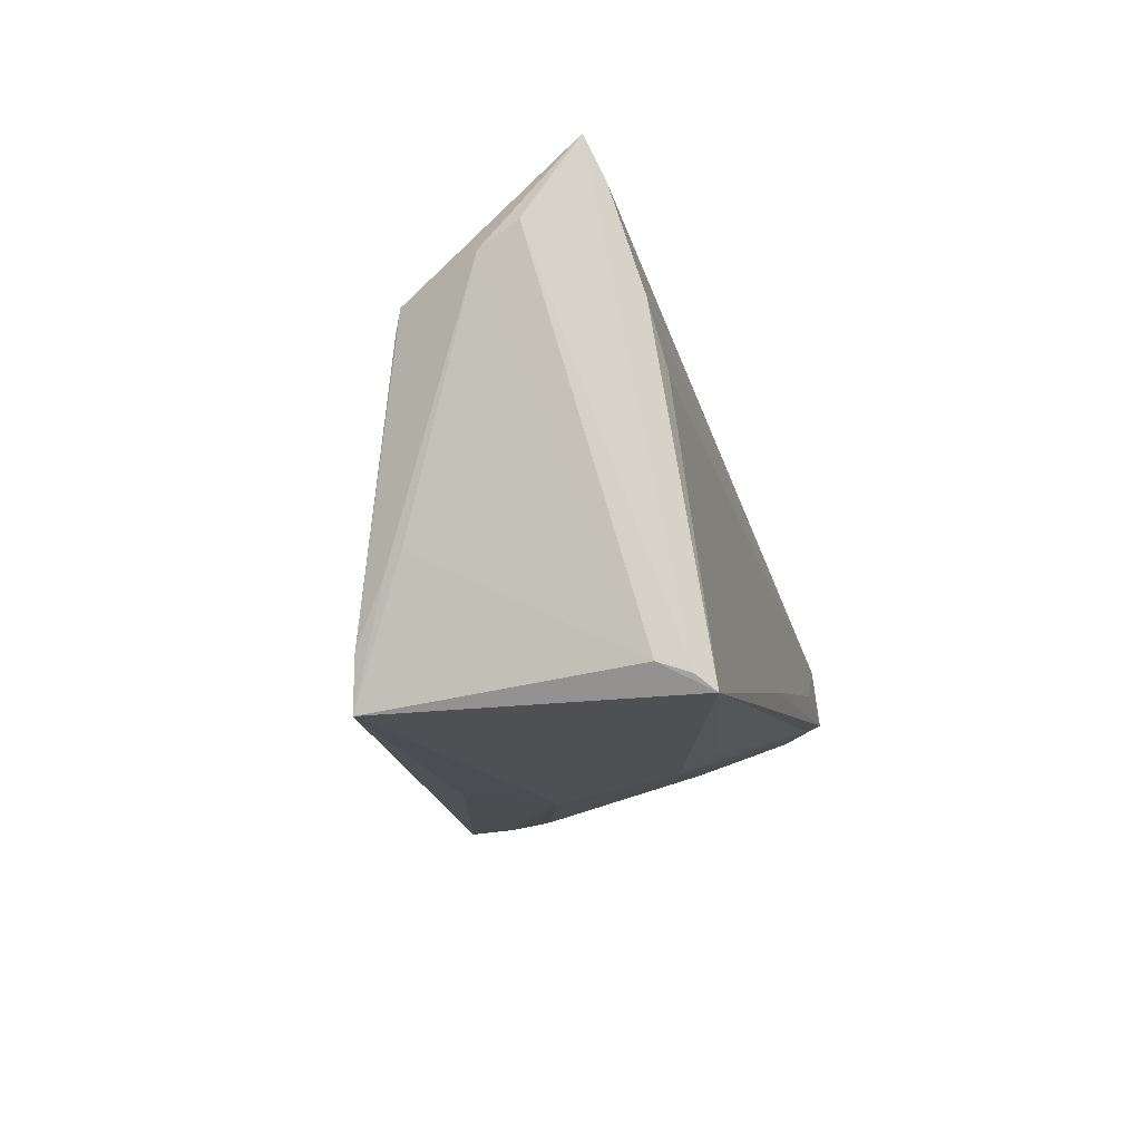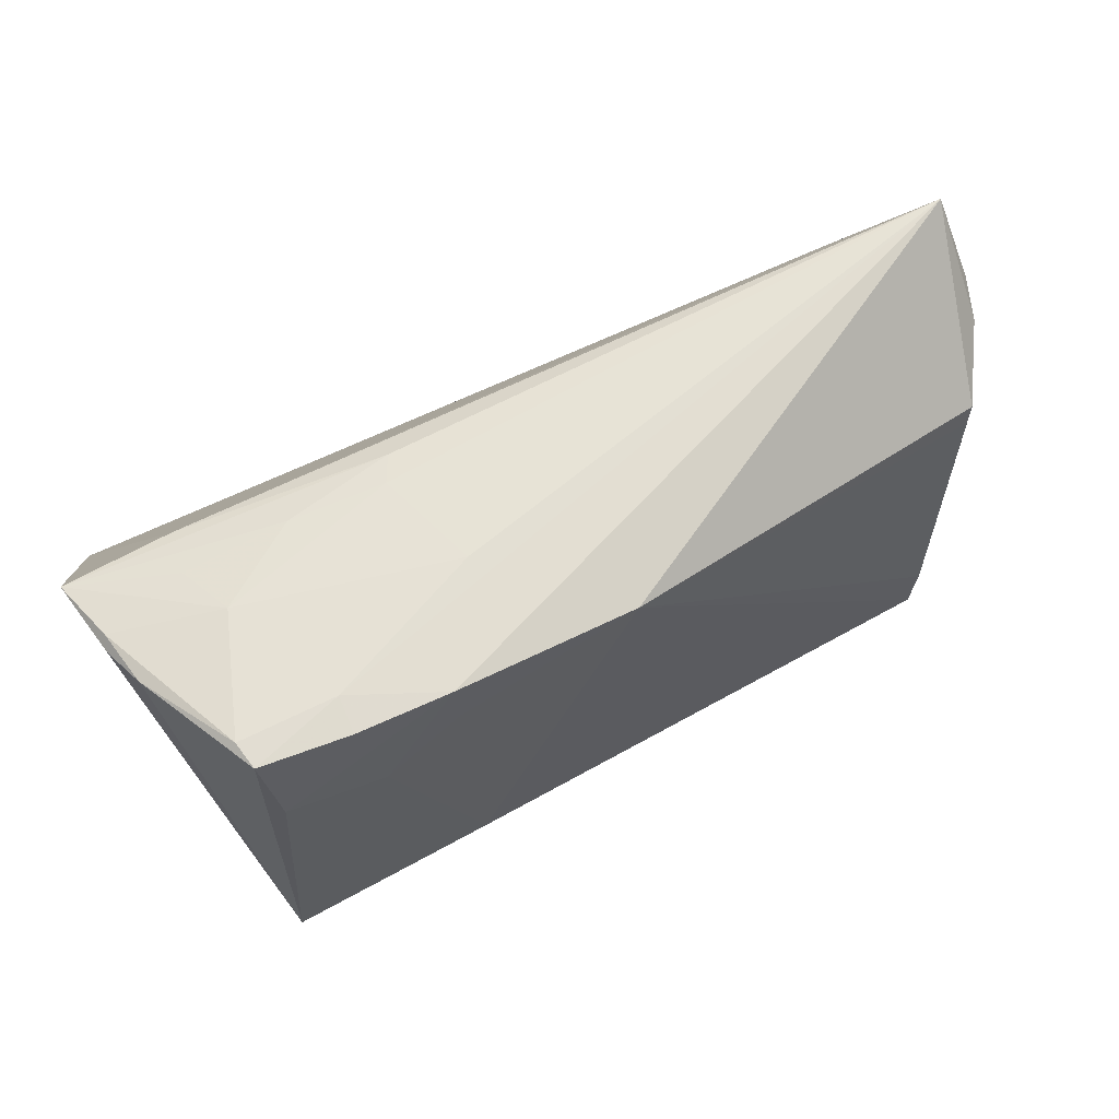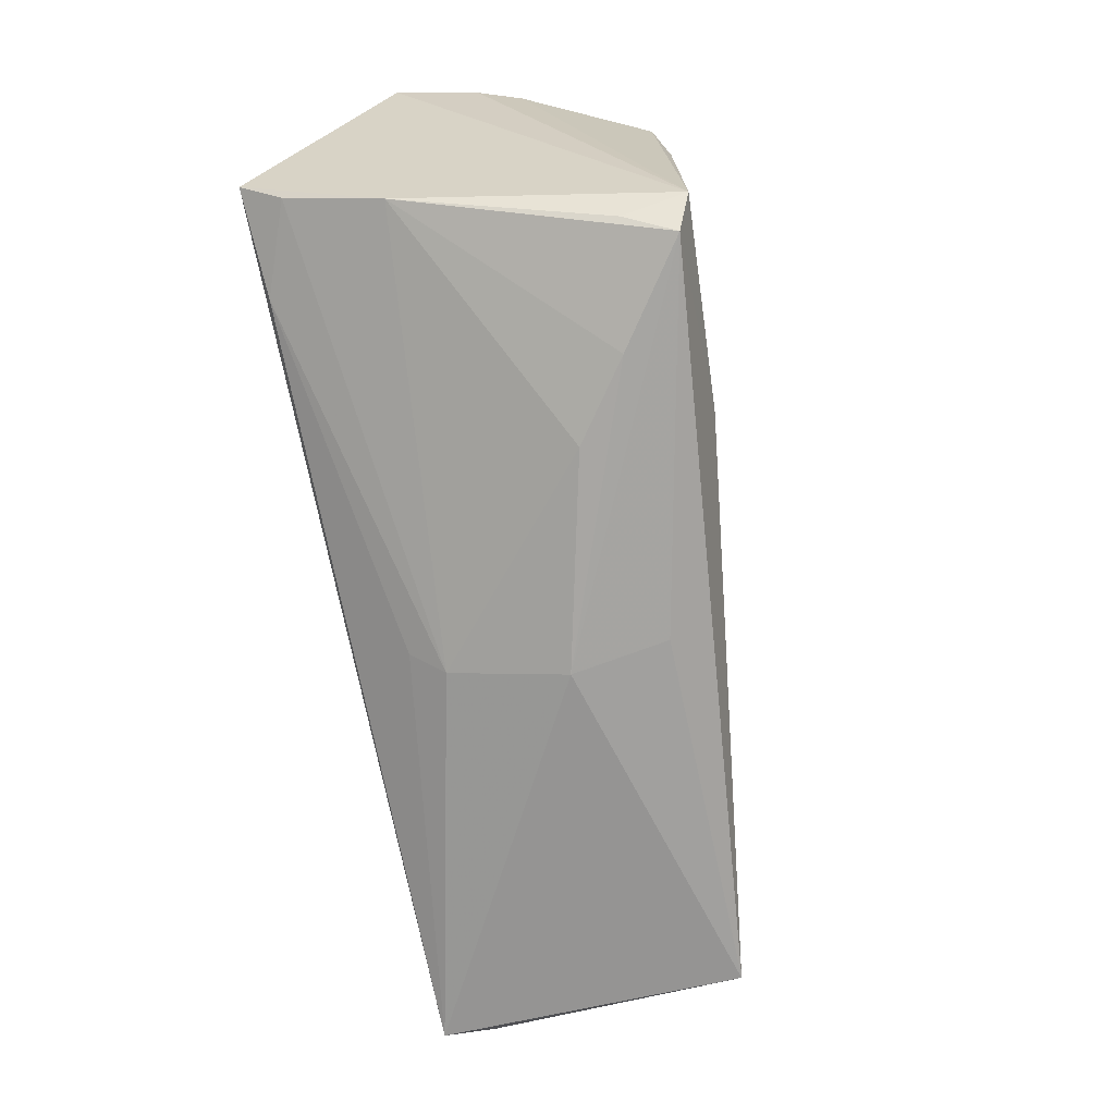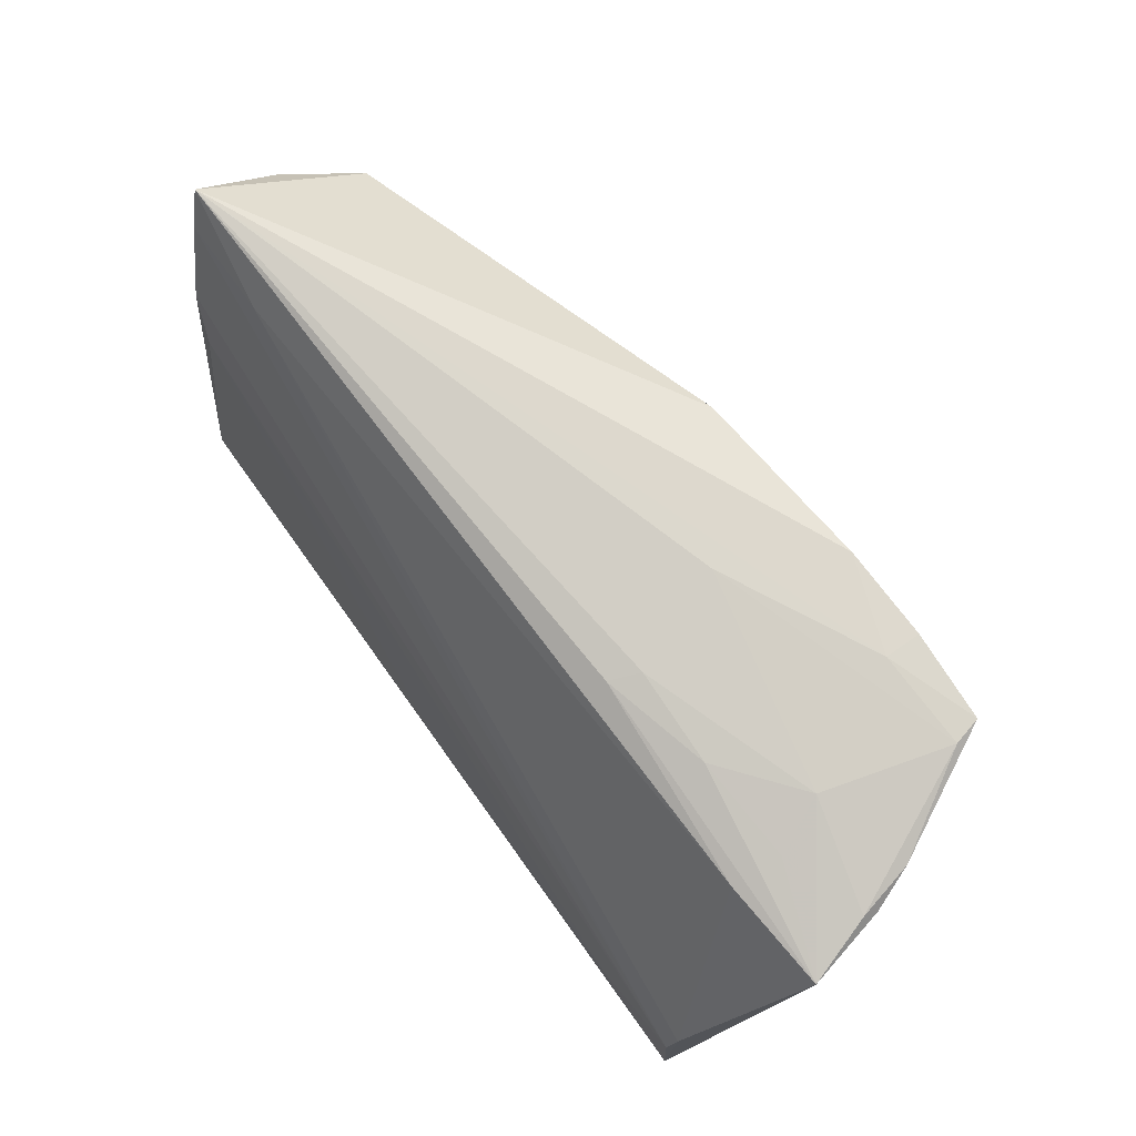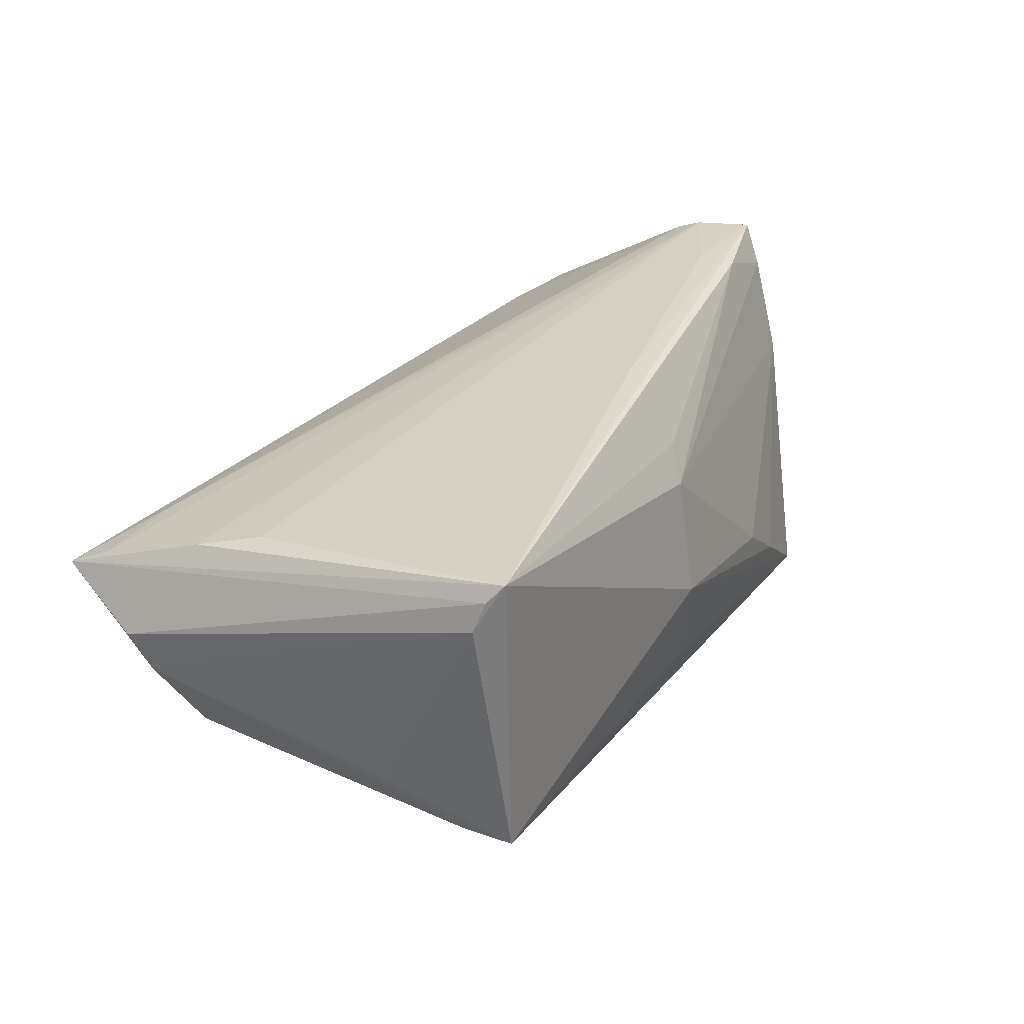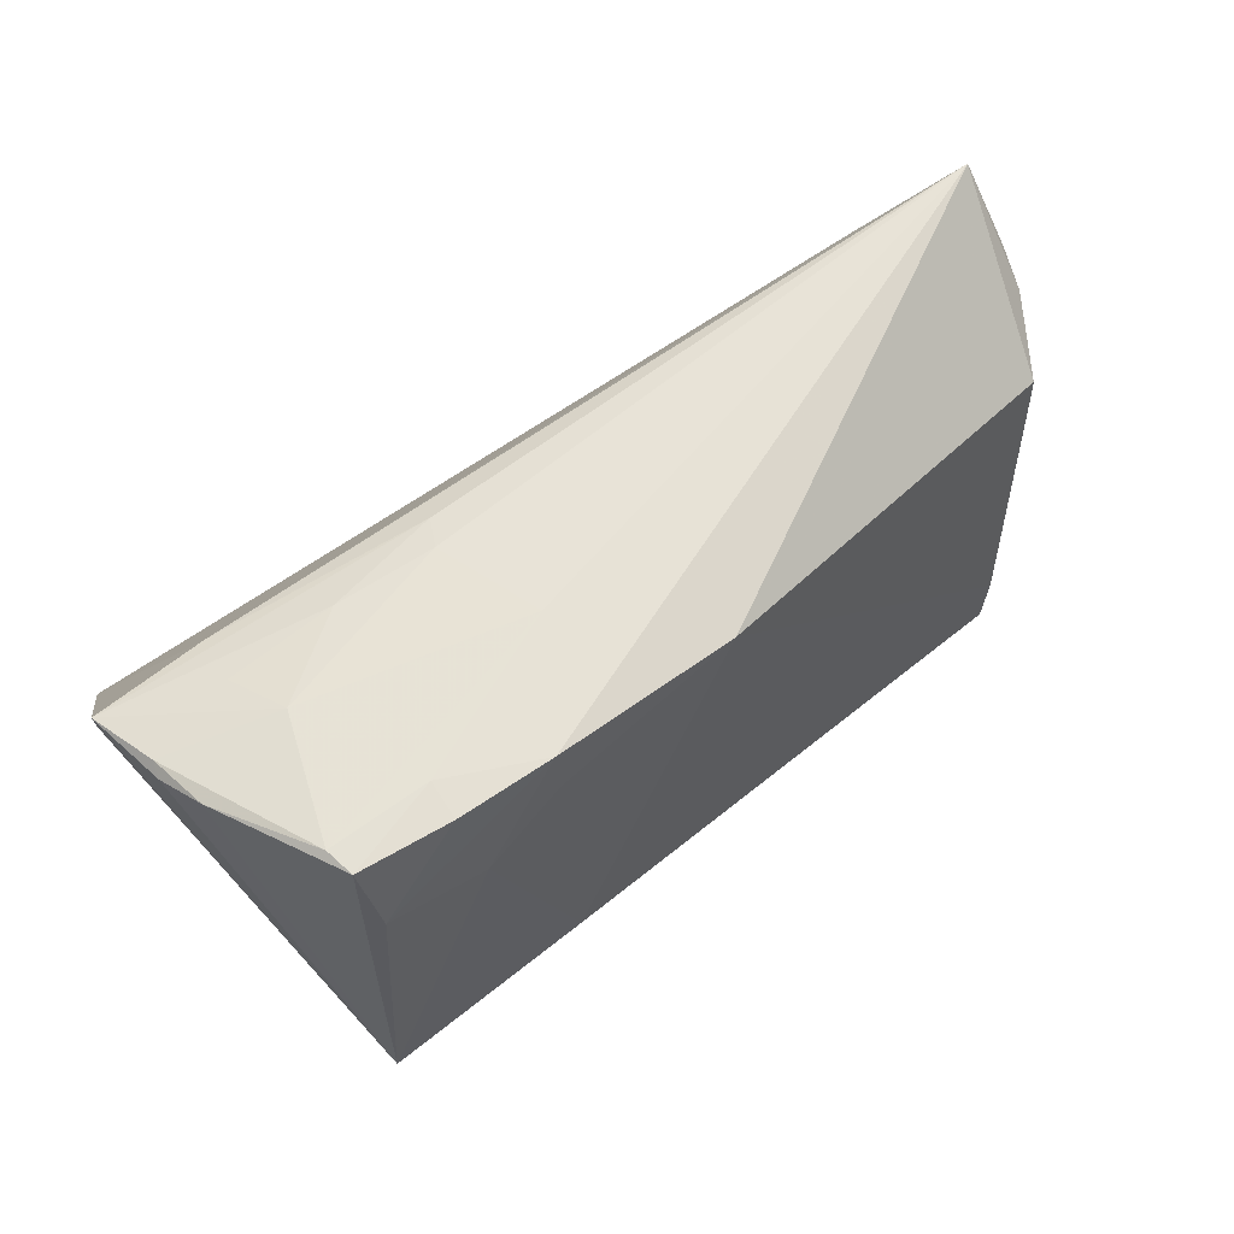
<metadata>
{"format":"obj","ext":"obj","renderer":"f3d","projection":"perspective","resolution":1024,"background":"white","views":[{"elev":-16.5,"azim":-78.0,"up":"+Y"},{"elev":64.2,"azim":156.8,"up":"+Y"},{"elev":-69.3,"azim":102.6,"up":"+Y"},{"elev":77.0,"azim":54.6,"up":"+Y"},{"elev":31.8,"azim":-59.2,"up":"+Z"},{"elev":61.2,"azim":146.6,"up":"+Y"}]}
</metadata>
<code>
v 0.01691 0.02841 0.007123
v -0.05473 0.0111 -0.008319
v -0.05434 0.0131 0.0186
v -0.05098 0.005911 0.02022
v 0.0552 -0.008992 0.02481
v 0.05502 0.02572 -0.002687
v -0.003891 -0.02867 -0.01368
v 0.04071 0.02895 -0.004431
v 0.05455 0.02662 -0.0009093
v 0.02111 0.02944 -0.02411
v 0.02087 0.02207 -0.02423
v 0.04245 -0.02552 -0.0244
v -0.05077 -0.02843 0.02481
v -0.002342 0.02705 -0.0219
v 0.04122 -0.007766 0.02468
v -0.05317 -0.01478 -0.009394
v 0.04499 -0.02302 -0.01823
v 0.04396 0.02733 0.002584
v 0.05402 0.002049 0.02258
v 0.01363 0.03048 -0.00985
v 0.05745 0.02501 0.007618
v -0.05671 0.02555 0.01485
v 0.04441 0.02951 -0.02399
v -0.05841 0.03048 0.01263
v 0.03304 0.02957 -0.02452
v 0.05387 -0.001266 0.02402
v -0.04412 0.02575 0.01471
v 0.03043 0.01505 -0.0252
v 0.002699 -0.01608 0.02481
v 0.04344 0.02557 0.008924
v 0.02123 -0.02798 -0.008376
v 0.03074 0.02844 0.003536
v -0.05305 -0.02546 0.01872
v 0.01896 -0.01835 -0.02422
v -0.0007615 -0.02442 0.0172
v -0.002986 -0.02699 0.01308
v 0.04285 0.01811 -0.02574
v 0.01855 0.02923 0.003288
v 0.04211 -0.01265 0.02422
v 0.04531 0.0297 -0.0204
v -0.05985 0.01756 0.001757
v 0.05282 0.02711 -0.008114
v -0.05205 -0.02664 0.02253
v -0.0503 -0.02897 -0.01327
v 0.05337 -0.01198 0.01979
v 0.05145 -0.0164 0.007589
v -0.05521 0.01388 -0.007724
v -0.06059 0.02036 0.00644
v -0.05114 -0.0225 -0.01298
v 0.03302 0.03016 -0.01981
v 0.03057 -0.02715 -0.01548
v -0.004931 -0.03042 -0.001579
v 0.04555 -0.02073 -0.02627
v -0.05389 -0.01254 -0.007363
f 2 47 14
f 24 14 47
f 53 12 34
f 13 39 5
f 9 8 21
f 48 33 43
f 43 33 13
f 43 24 48
f 13 24 43
f 52 13 44
f 13 33 44
f 34 12 44
f 44 14 34
f 14 24 10
f 10 50 25
f 24 50 10
f 27 24 22
f 52 12 51
f 51 31 52
f 12 53 17
f 13 4 3
f 3 24 13
f 22 24 3
f 52 31 36
f 36 13 52
f 46 36 31
f 31 51 46
f 46 51 12
f 12 17 46
f 46 17 53
f 46 53 21
f 21 5 46
f 25 50 23
f 21 8 18
f 18 32 21
f 8 32 18
f 21 32 1
f 38 32 8
f 24 1 38
f 38 1 32
f 7 12 52
f 52 44 7
f 7 44 12
f 49 47 2
f 2 14 49
f 14 44 49
f 37 10 25
f 25 23 37
f 37 23 53
f 34 14 11
f 14 10 11
f 26 27 22
f 22 3 26
f 26 15 5
f 26 3 4
f 4 15 26
f 35 36 39
f 35 39 13
f 13 36 35
f 13 5 29
f 5 15 29
f 29 4 13
f 29 15 4
f 45 5 39
f 45 46 5
f 39 36 45
f 36 46 45
f 53 23 42
f 40 23 50
f 8 9 40
f 9 42 40
f 40 42 23
f 21 1 30
f 30 1 24
f 24 27 30
f 20 50 24
f 24 38 20
f 20 38 8
f 8 40 20
f 20 40 50
f 47 49 41
f 48 24 41
f 41 24 47
f 41 33 48
f 10 37 28
f 28 11 10
f 28 37 53
f 28 53 34
f 34 11 28
f 21 53 6
f 53 42 6
f 6 9 21
f 6 42 9
f 27 26 19
f 19 30 27
f 21 30 19
f 19 5 21
f 19 26 5
f 16 49 44
f 16 41 49
f 54 16 44
f 54 44 33
f 41 16 54
f 33 41 54

</code>
